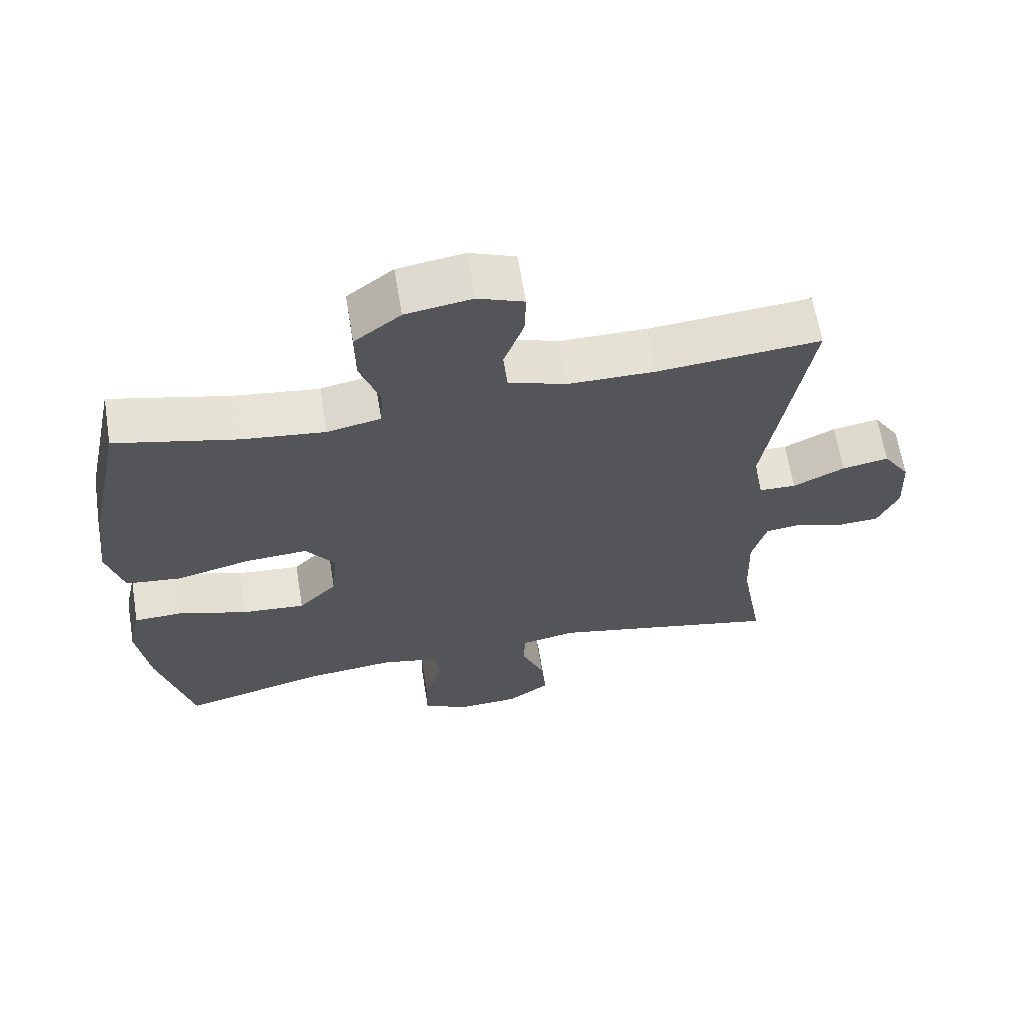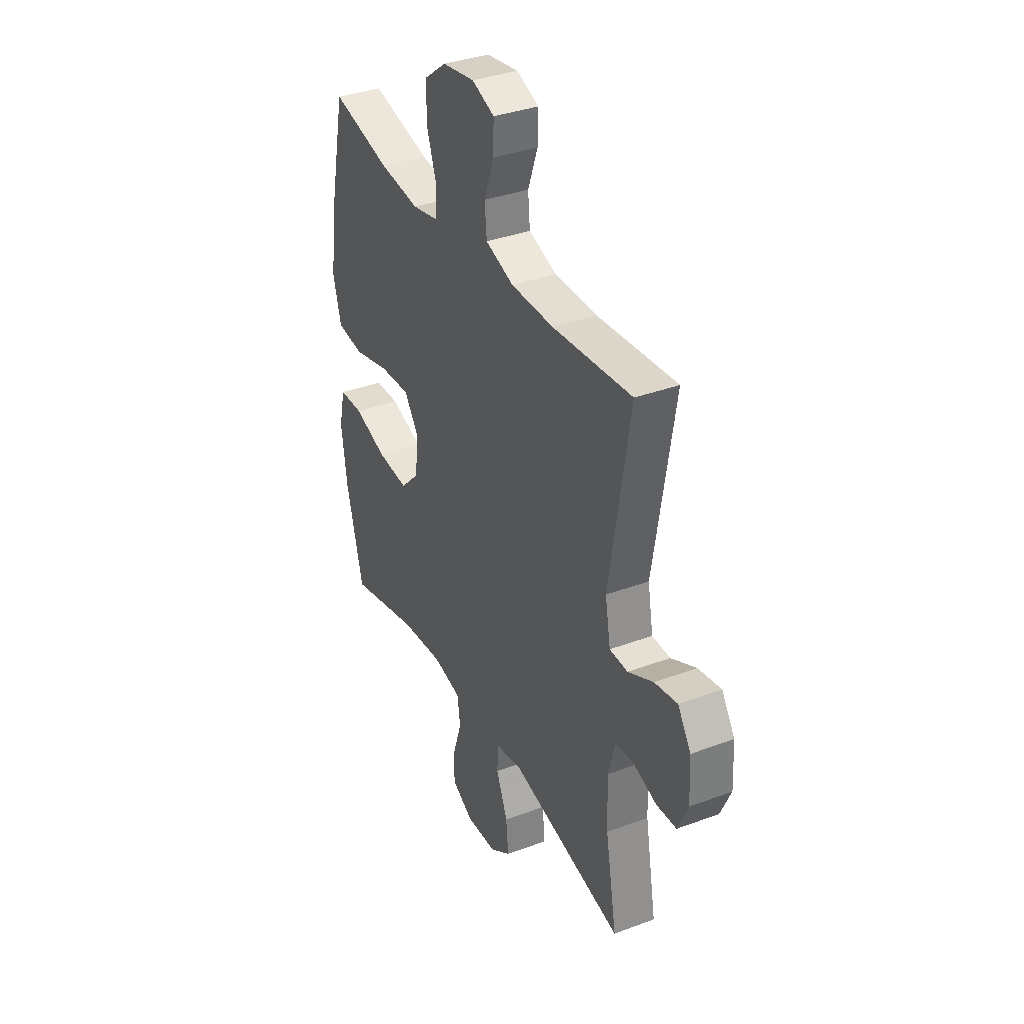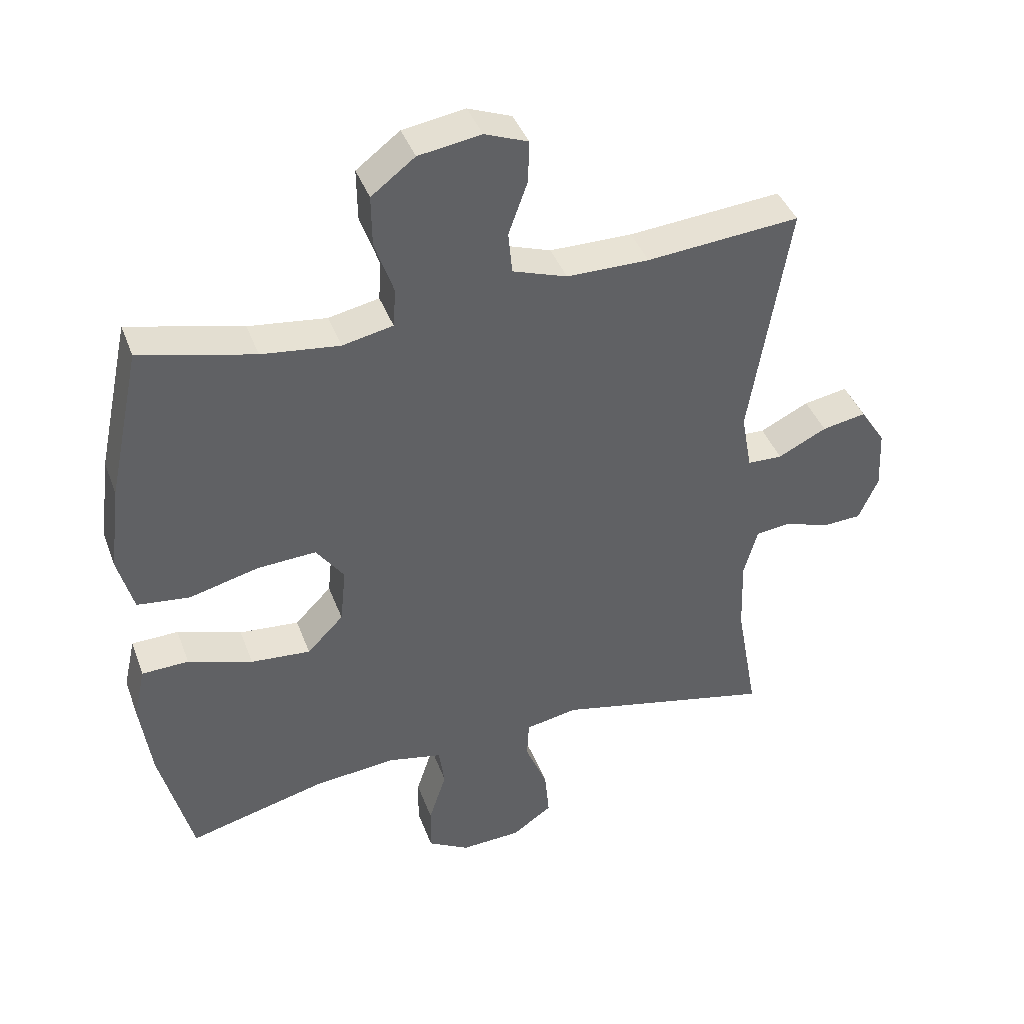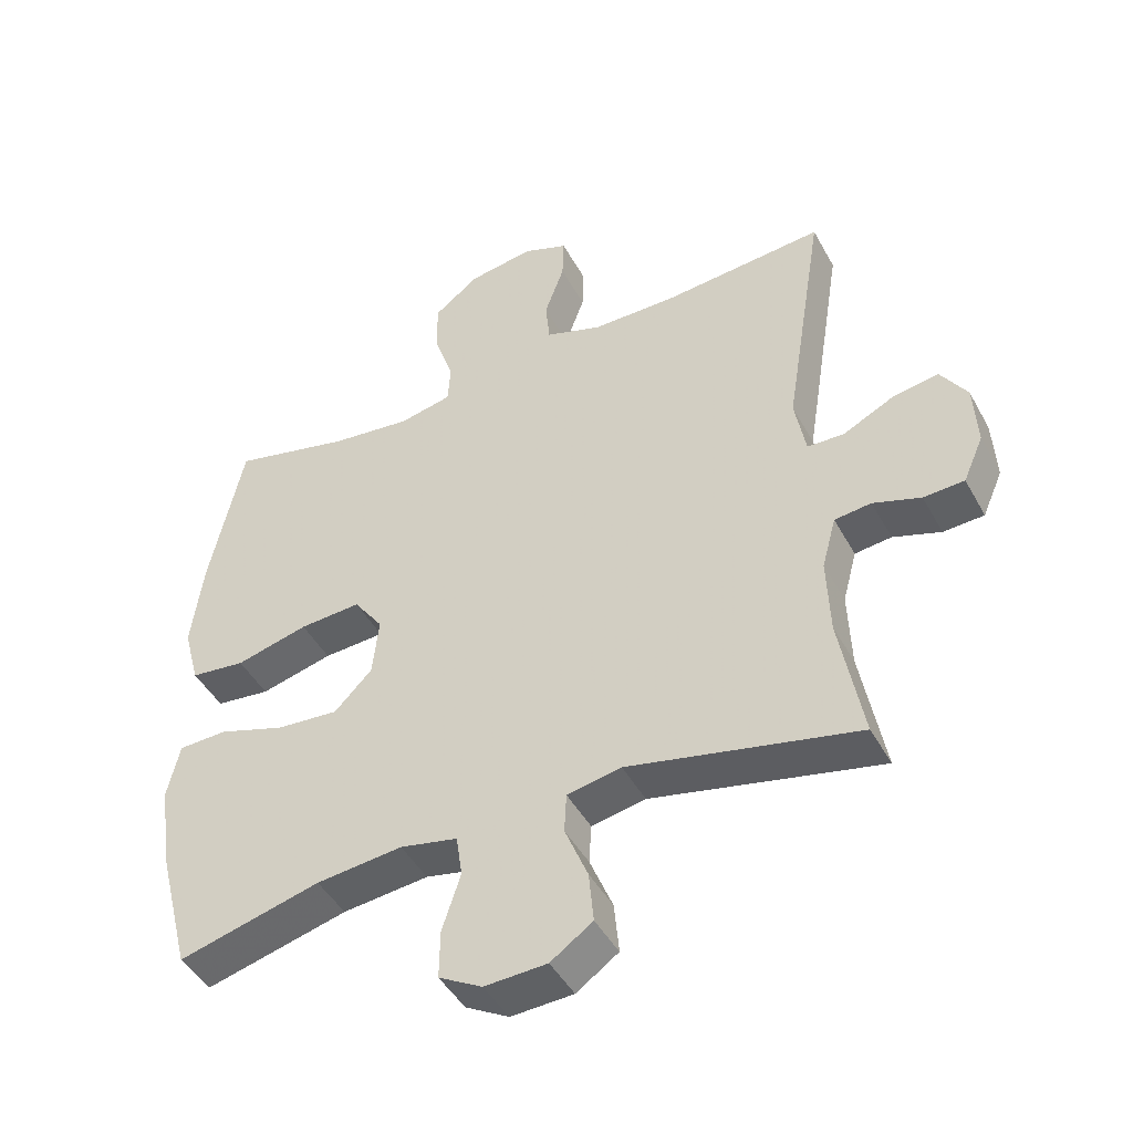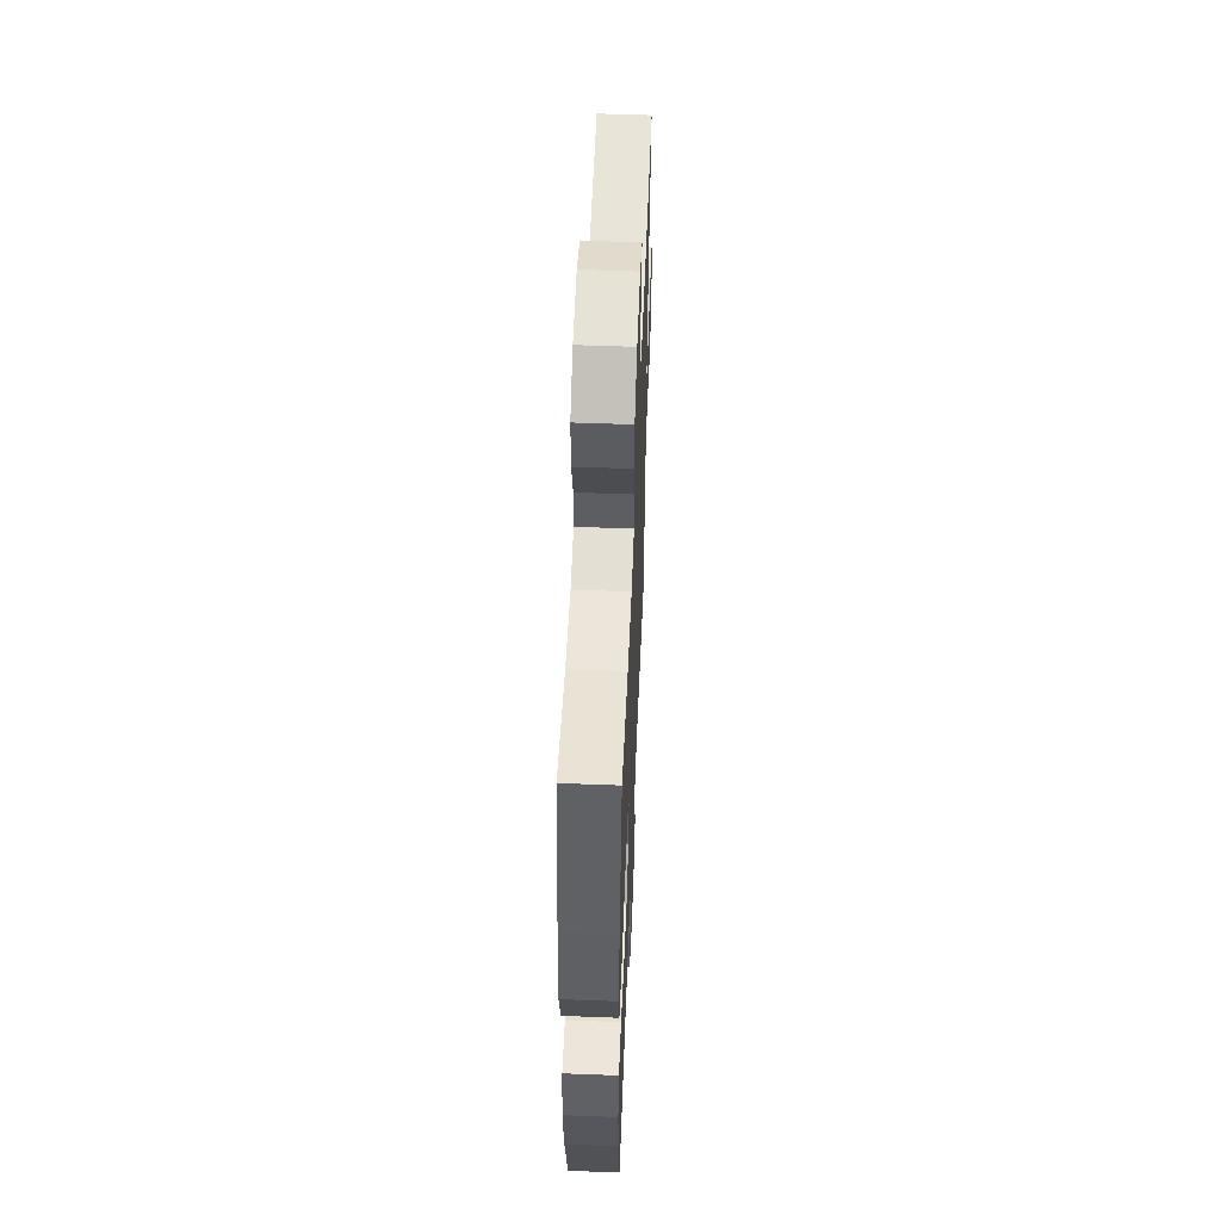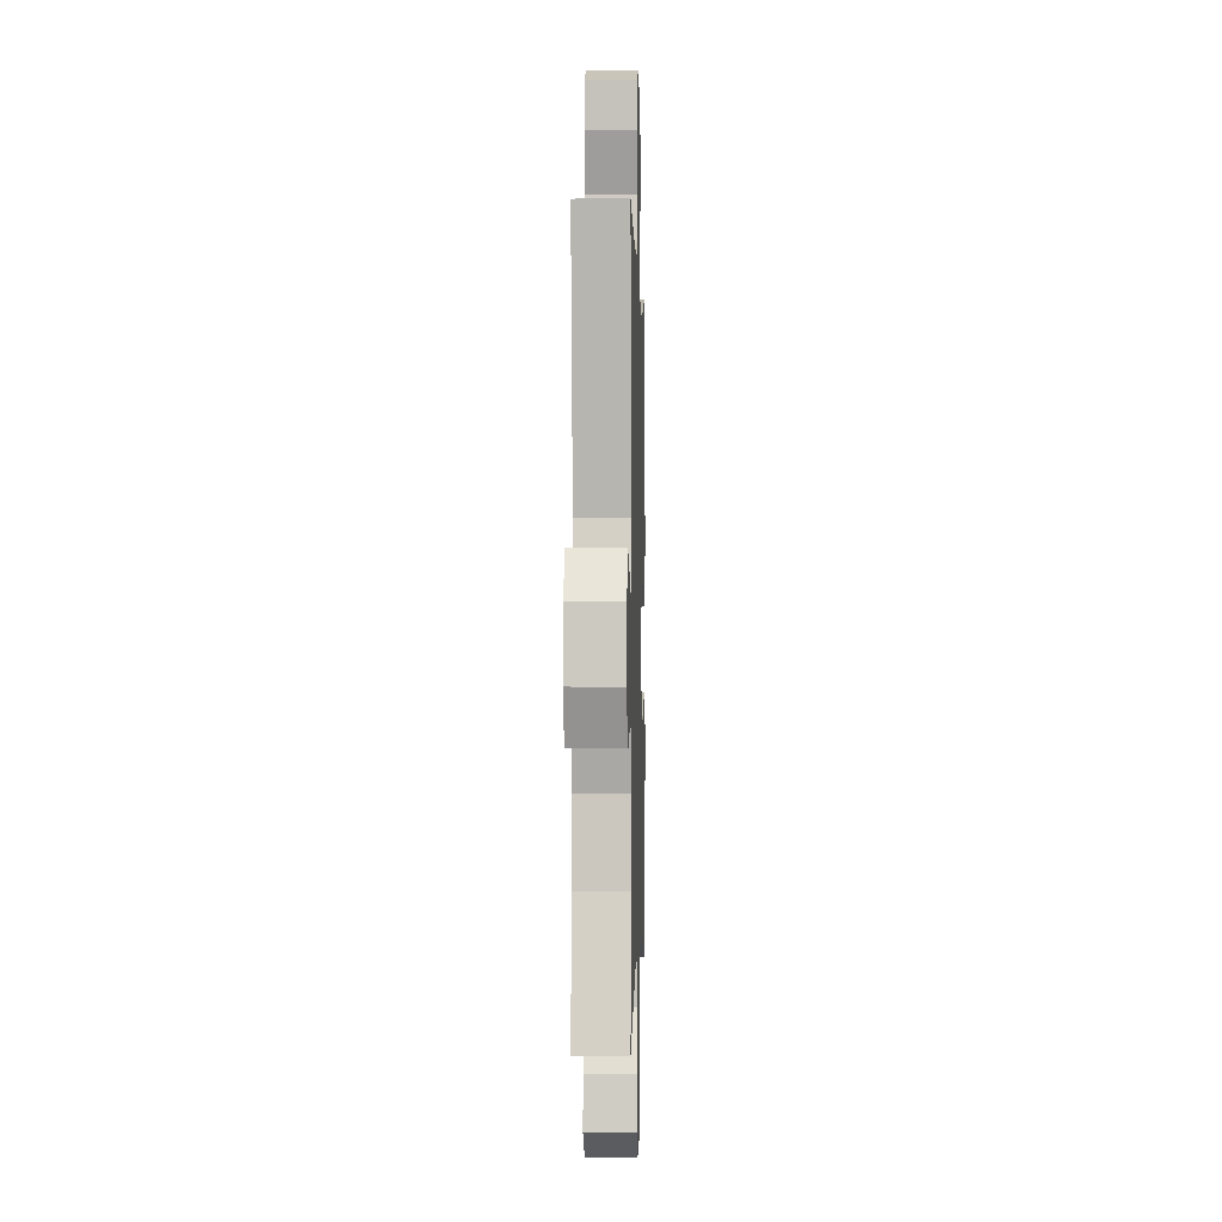
<metadata>
{"format":"obj","ext":"obj","renderer":"f3d","projection":"perspective","resolution":1024,"background":"white","views":[{"elev":64.3,"azim":170.7,"up":"+Z"},{"elev":35.8,"azim":-116.2,"up":"+Z"},{"elev":41.1,"azim":160.5,"up":"+Z"},{"elev":-45.7,"azim":-152.6,"up":"+Z"},{"elev":54.8,"azim":92.3,"up":"+Z"},{"elev":-0.4,"azim":-88.4,"up":"+Z"}]}
</metadata>
<code>
v -0.5 0.07 0.5
v -0.264 0.07 0.48
v -0.137 0.07 0.481
v -0.053 0.07 0.51
v -0.047 0.07 0.575
v -0.076 0.07 0.656
v -0.078 0.07 0.721
v -0.011 0.07 0.747
v 0.085 0.07 0.732
v 0.152 0.07 0.681
v 0.151 0.07 0.602
v 0.122 0.07 0.518
v 0.126 0.07 0.458
v 0.204 0.07 0.442
v 0.324 0.07 0.457
v 0.5 0.07 0.5
v 0.55 0.07 0.265
v 0.567 0.07 0.132
v 0.543 0.07 0.043
v 0.462 0.07 0.033
v 0.355 0.07 0.06
v 0.264 0.07 0.065
v 0.221 0.07 0.005
v 0.23 0.07 -0.082
v 0.286 0.07 -0.139
v 0.378 0.07 -0.131
v 0.477 0.07 -0.098
v 0.549 0.07 -0.1
v 0.567 0.07 -0.181
v 0.55 0.07 -0.305
v 0.5 0.07 -0.5
v 0.29 0.07 -0.446
v 0.163 0.07 -0.433
v 0.078 0.07 -0.451
v 0.069 0.07 -0.513
v 0.096 0.07 -0.596
v 0.097 0.07 -0.668
v 0.033 0.07 -0.704
v -0.059 0.07 -0.7
v -0.121 0.07 -0.657
v -0.114 0.07 -0.582
v -0.08 0.07 -0.499
v -0.083 0.07 -0.44
v -0.163 0.07 -0.425
v -0.5 0.07 -0.5
v -0.466 0.07 -0.311
v -0.462 0.07 -0.196
v -0.483 0.07 -0.119
v -0.537 0.07 -0.113
v -0.607 0.07 -0.137
v -0.667 0.07 -0.134
v -0.697 0.07 -0.066
v -0.692 0.07 0.028
v -0.653 0.07 0.088
v -0.585 0.07 0.076
v -0.51 0.07 0.039
v -0.456 0.07 0.041
v -0.44 0.07 0.13
v -0.5 0 0.5
v -0.264 0 0.48
v -0.137 0 0.481
v -0.053 0 0.51
v -0.047 0 0.575
v -0.076 0 0.656
v -0.078 0 0.721
v -0.011 0 0.747
v 0.085 0 0.732
v 0.152 0 0.681
v 0.151 0 0.602
v 0.122 0 0.518
v 0.126 0 0.458
v 0.204 0 0.442
v 0.324 0 0.457
v 0.5 0 0.5
v 0.55 0 0.265
v 0.567 0 0.132
v 0.543 0 0.043
v 0.462 0 0.033
v 0.355 0 0.06
v 0.264 0 0.065
v 0.221 0 0.005
v 0.23 0 -0.082
v 0.286 0 -0.139
v 0.378 0 -0.131
v 0.477 0 -0.098
v 0.549 0 -0.1
v 0.567 0 -0.181
v 0.55 0 -0.305
v 0.5 0 -0.5
v 0.29 0 -0.446
v 0.163 0 -0.433
v 0.078 0 -0.451
v 0.069 0 -0.513
v 0.096 0 -0.596
v 0.097 0 -0.668
v 0.033 0 -0.704
v -0.059 0 -0.7
v -0.121 0 -0.657
v -0.114 0 -0.582
v -0.08 0 -0.499
v -0.083 0 -0.44
v -0.163 0 -0.425
v -0.5 0 -0.5
v -0.466 0 -0.311
v -0.462 0 -0.196
v -0.483 0 -0.119
v -0.537 0 -0.113
v -0.607 0 -0.137
v -0.667 0 -0.134
v -0.697 0 -0.066
v -0.692 0 0.028
v -0.653 0 0.088
v -0.585 0 0.076
v -0.51 0 0.039
v -0.456 0 0.041
v -0.44 0 0.13
f 54 55 56
f 53 54 56
f 52 53 56
f 51 52 56
f 50 51 56
f 49 50 56
f 48 49 56 57
f 47 48 57 58
f 44 45 46
f 46 47 58
f 44 46 58
f 43 44 58
f 40 41 42
f 39 40 42
f 38 39 42
f 37 38 42
f 36 37 42
f 35 36 42
f 34 35 42 43
f 58 1 2
f 43 58 2
f 34 43 2
f 33 34 2
f 30 31 32
f 29 30 32
f 28 29 32
f 27 28 32
f 26 27 32
f 25 26 32 33
f 19 20 21
f 18 19 21
f 17 18 21
f 16 17 21
f 15 16 21
f 14 15 21 22
f 13 14 22 23
f 10 11 12
f 9 10 12
f 8 9 12
f 7 8 12
f 6 7 12
f 5 6 12
f 4 5 12 13
f 13 23 24
f 4 13 24
f 3 4 24
f 24 25 33
f 2 3 24 33
f 114 113 112
f 114 112 111
f 114 111 110
f 114 110 109
f 114 109 108
f 114 108 107
f 115 114 107 106
f 116 115 106 105
f 104 103 102
f 116 105 104
f 116 104 102
f 116 102 101
f 100 99 98
f 100 98 97
f 100 97 96
f 100 96 95
f 100 95 94
f 100 94 93
f 101 100 93 92
f 60 59 116
f 60 116 101
f 60 101 92
f 60 92 91
f 90 89 88
f 90 88 87
f 90 87 86
f 90 86 85
f 90 85 84
f 91 90 84 83
f 79 78 77
f 79 77 76
f 79 76 75
f 79 75 74
f 79 74 73
f 80 79 73 72
f 81 80 72 71
f 70 69 68
f 70 68 67
f 70 67 66
f 70 66 65
f 70 65 64
f 70 64 63
f 71 70 63 62
f 82 81 71
f 82 71 62
f 82 62 61
f 91 83 82
f 91 82 61 60
f 1 59 60 2
f 2 60 61 3
f 3 61 62 4
f 4 62 63 5
f 5 63 64 6
f 6 64 65 7
f 7 65 66 8
f 8 66 67 9
f 9 67 68 10
f 10 68 69 11
f 11 69 70 12
f 12 70 71 13
f 13 71 72 14
f 14 72 73 15
f 15 73 74 16
f 16 74 75 17
f 17 75 76 18
f 18 76 77 19
f 19 77 78 20
f 20 78 79 21
f 21 79 80 22
f 22 80 81 23
f 23 81 82 24
f 24 82 83 25
f 25 83 84 26
f 26 84 85 27
f 27 85 86 28
f 28 86 87 29
f 29 87 88 30
f 30 88 89 31
f 31 89 90 32
f 32 90 91 33
f 33 91 92 34
f 34 92 93 35
f 35 93 94 36
f 36 94 95 37
f 37 95 96 38
f 38 96 97 39
f 39 97 98 40
f 40 98 99 41
f 41 99 100 42
f 42 100 101 43
f 43 101 102 44
f 44 102 103 45
f 45 103 104 46
f 46 104 105 47
f 47 105 106 48
f 48 106 107 49
f 49 107 108 50
f 50 108 109 51
f 51 109 110 52
f 52 110 111 53
f 53 111 112 54
f 54 112 113 55
f 55 113 114 56
f 56 114 115 57
f 57 115 116 58
f 58 116 59 1

</code>
